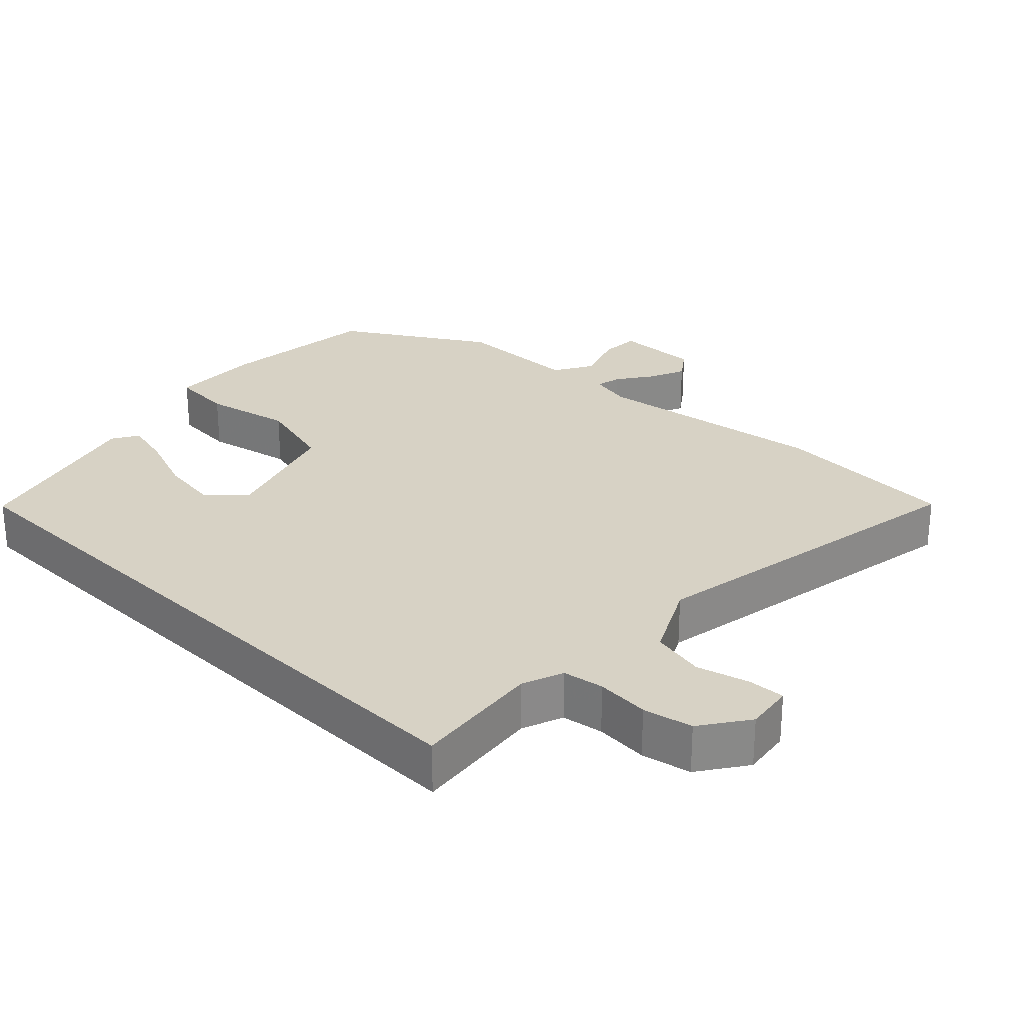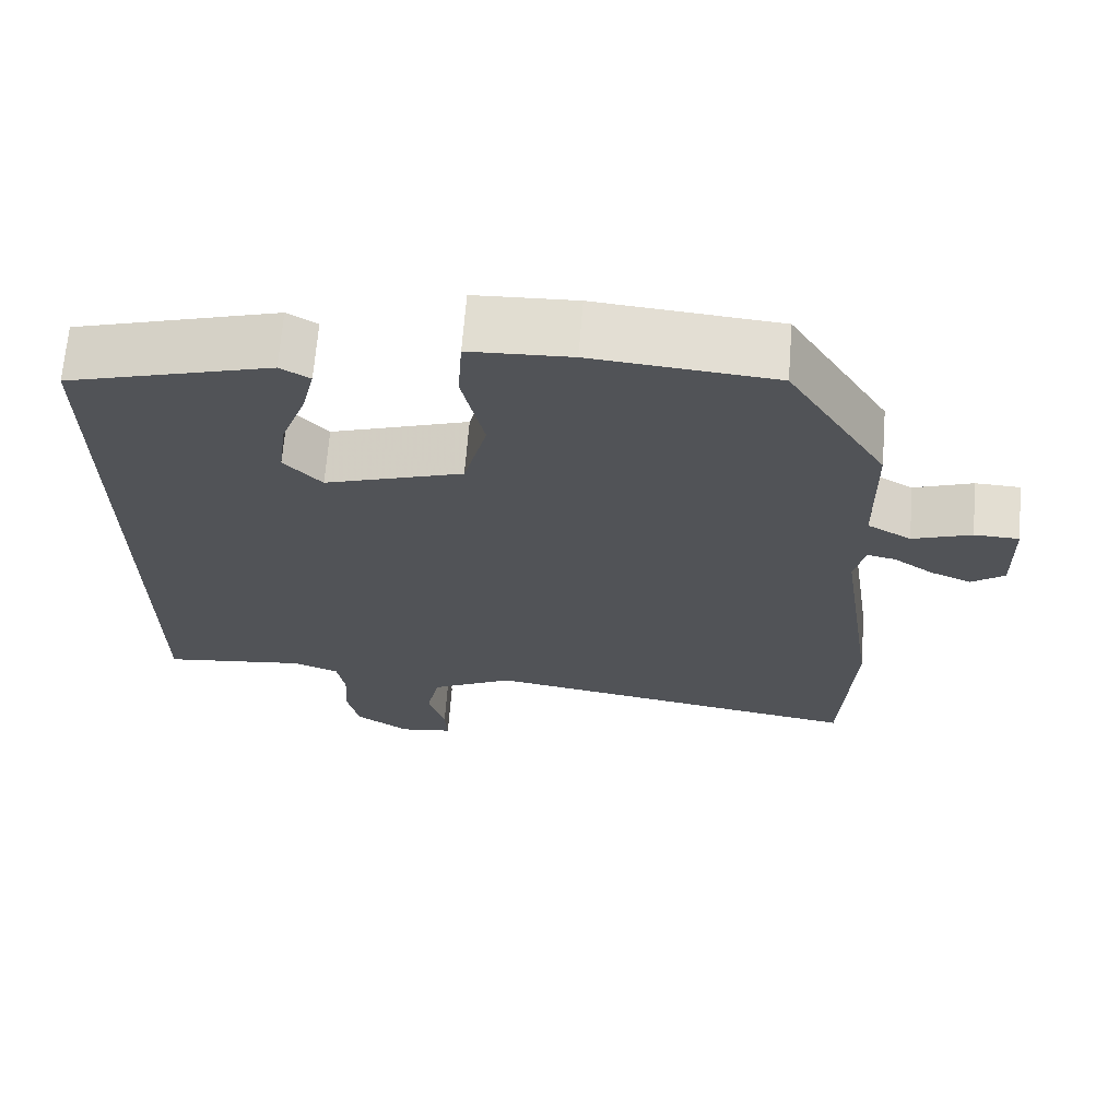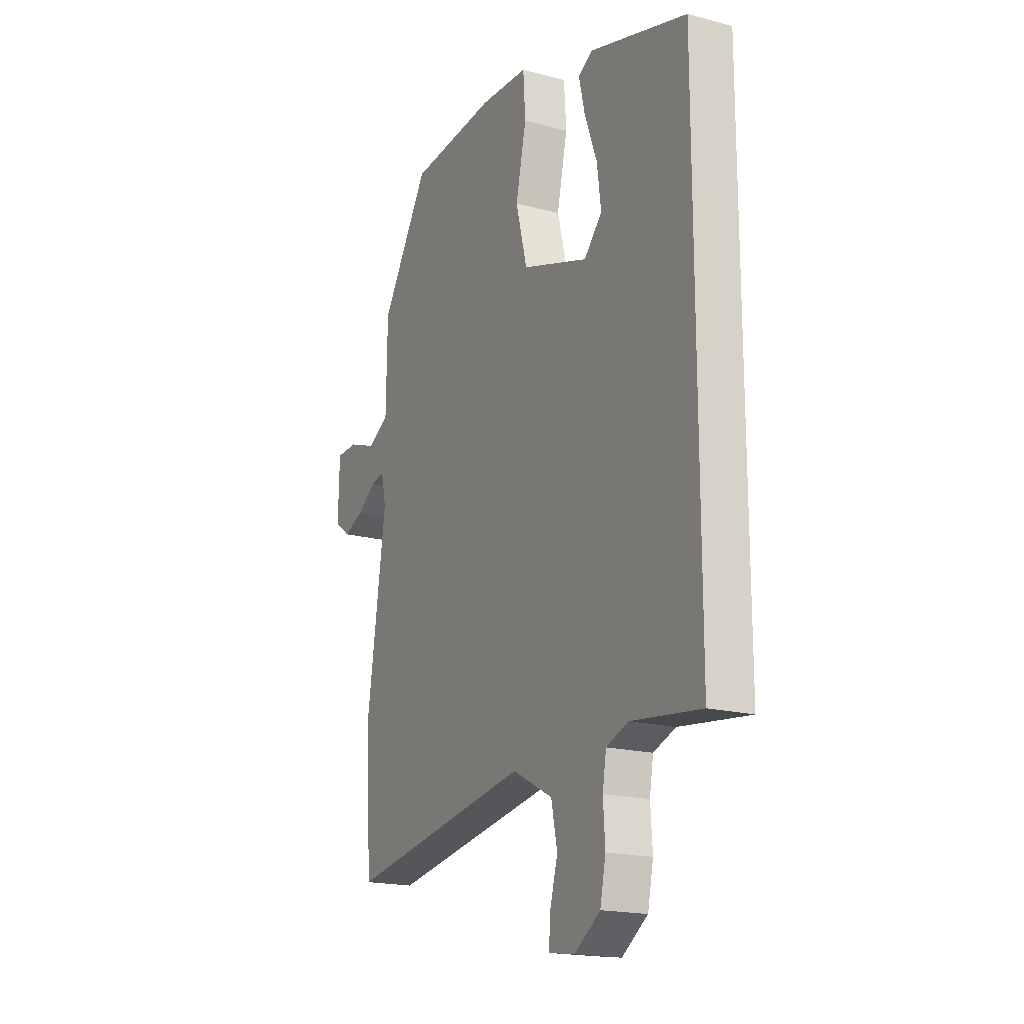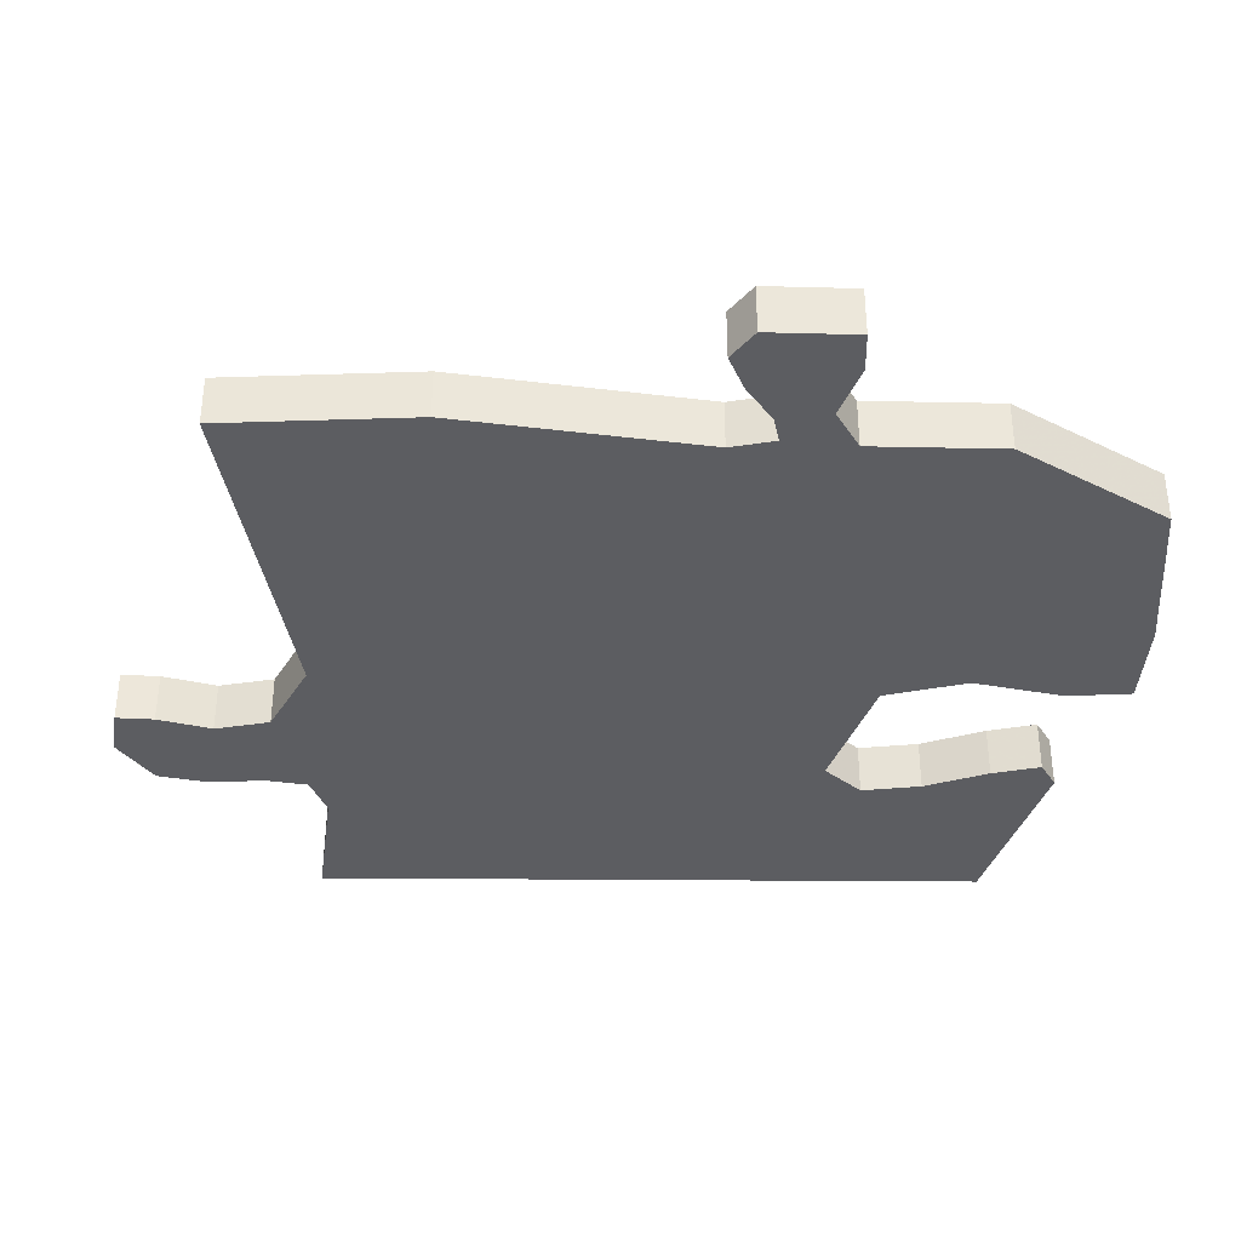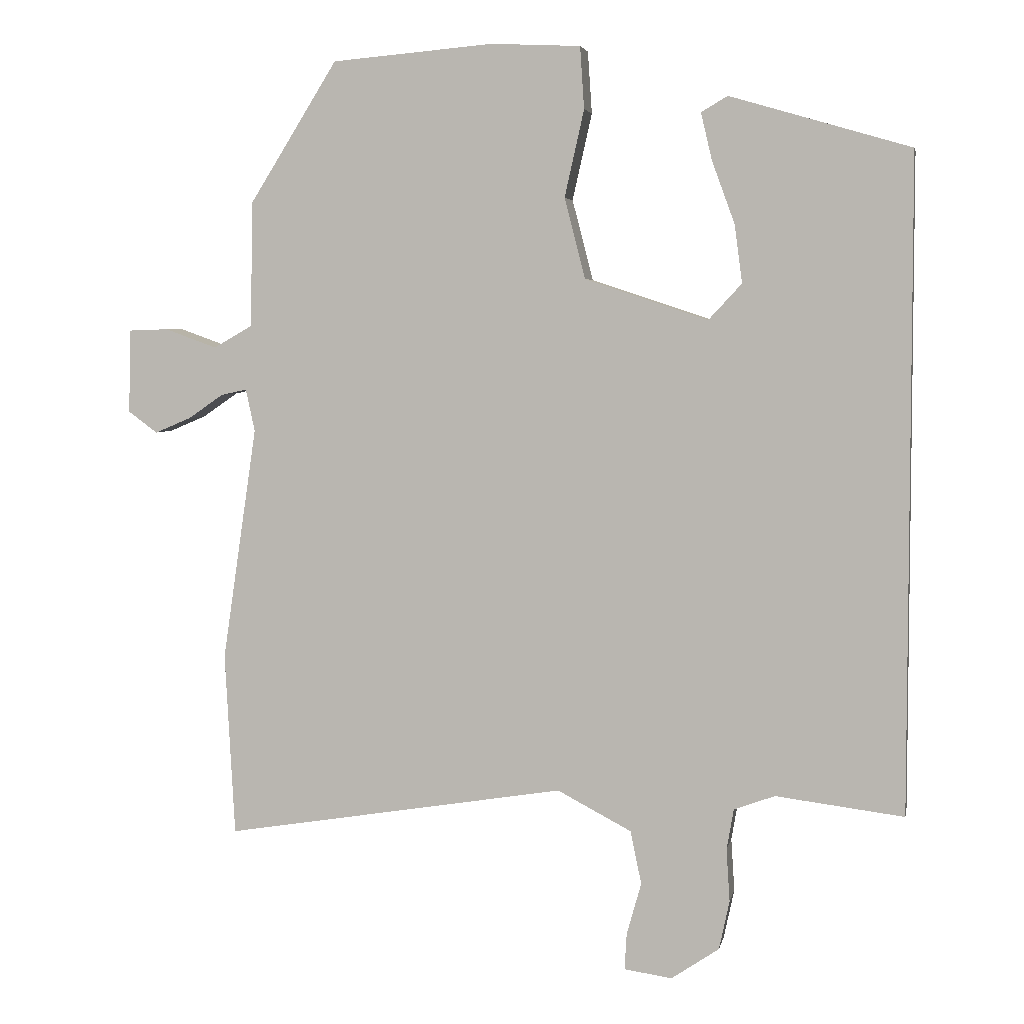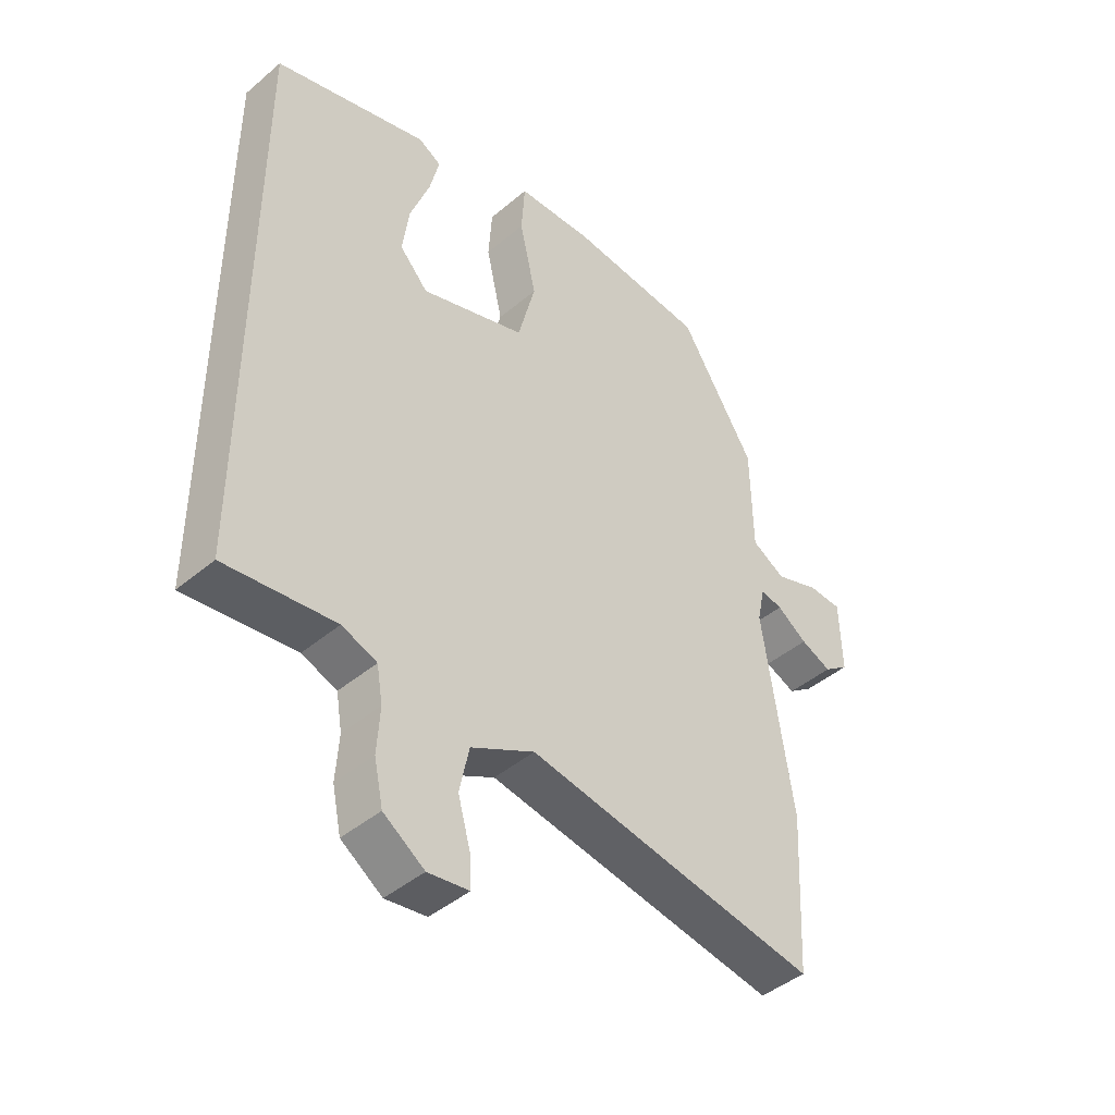
<metadata>
{"format":"obj","ext":"obj","renderer":"f3d","projection":"perspective","resolution":1024,"background":"white","views":[{"elev":27.3,"azim":134.4,"up":"+Y"},{"elev":67.8,"azim":-175.4,"up":"+Z"},{"elev":-18.4,"azim":62.8,"up":"+Z"},{"elev":-36.8,"azim":-90.6,"up":"+Y"},{"elev":4.6,"azim":11.0,"up":"+Z"},{"elev":-44.0,"azim":134.6,"up":"+Z"}]}
</metadata>
<code>
v -0.332 0.07 0.527
v -0.1 0.07 0.547
v 0.029 0.07 0.541
v 0.035 0.07 0.452
v 0.007 0.07 0.327
v 0.037 0.07 0.211
v 0.214 0.07 0.152
v 0.262 0.07 0.204
v 0.251 0.07 0.287
v 0.218 0.07 0.377
v 0.202 0.07 0.445
v 0.24 0.07 0.467
v 0.5 0.07 0.391
v 0.5 0.07 -0.552
v 0.315 0.07 -0.529
v 0.256 0.07 -0.551
v 0.246 0.07 -0.61
v 0.251 0.07 -0.686
v 0.236 0.07 -0.757
v 0.167 0.07 -0.804
v 0.098 0.07 -0.794
v 0.101 0.07 -0.741
v 0.122 0.07 -0.666
v 0.106 0.07 -0.589
v -0.001 0.07 -0.533
v -0.494 0.07 -0.614
v -0.508 0.07 -0.349
v -0.458 0.07 -0.011
v -0.471 0.07 0.05
v -0.508 0.07 0.042
v -0.559 0.07 0.007
v -0.611 0.07 -0.015
v -0.653 0.07 0.016
v -0.65 0.07 0.137
v -0.593 0.07 0.139
v -0.518 0.07 0.112
v -0.462 0.07 0.144
v -0.459 0.07 0.324
v -0.332 0 0.527
v -0.1 0 0.547
v 0.029 0 0.541
v 0.035 0 0.452
v 0.007 0 0.327
v 0.037 0 0.211
v 0.214 0 0.152
v 0.262 0 0.204
v 0.251 0 0.287
v 0.218 0 0.377
v 0.202 0 0.445
v 0.24 0 0.467
v 0.5 0 0.391
v 0.5 0 -0.552
v 0.315 0 -0.529
v 0.256 0 -0.551
v 0.246 0 -0.61
v 0.251 0 -0.686
v 0.236 0 -0.757
v 0.167 0 -0.804
v 0.098 0 -0.794
v 0.101 0 -0.741
v 0.122 0 -0.666
v 0.106 0 -0.589
v -0.001 0 -0.533
v -0.494 0 -0.614
v -0.508 0 -0.349
v -0.458 0 -0.011
v -0.471 0 0.05
v -0.508 0 0.042
v -0.559 0 0.007
v -0.611 0 -0.015
v -0.653 0 0.016
v -0.65 0 0.137
v -0.593 0 0.139
v -0.518 0 0.112
v -0.462 0 0.144
v -0.459 0 0.324
f 3 4 5
f 2 3 5
f 1 2 5
f 38 1 5
f 37 38 5
f 36 37 5 6
f 34 35 36
f 33 34 36
f 32 33 36
f 31 32 36
f 30 31 36
f 29 30 36 6
f 28 29 6 7
f 27 28 7
f 26 27 7
f 25 26 7
f 24 25 7 8
f 23 24 8
f 21 22 23
f 20 21 23
f 19 20 23
f 18 19 23
f 17 18 23
f 16 17 23 8
f 15 16 8
f 14 15 8
f 13 14 8 9
f 11 12 13
f 10 11 13
f 9 10 13
f 43 42 41
f 43 41 40
f 43 40 39
f 43 39 76
f 43 76 75
f 44 43 75 74
f 74 73 72
f 74 72 71
f 74 71 70
f 74 70 69
f 74 69 68
f 44 74 68 67
f 45 44 67 66
f 45 66 65
f 45 65 64
f 45 64 63
f 46 45 63 62
f 46 62 61
f 61 60 59
f 61 59 58
f 61 58 57
f 61 57 56
f 61 56 55
f 46 61 55 54
f 46 54 53
f 46 53 52
f 47 46 52 51
f 51 50 49
f 51 49 48
f 51 48 47
f 1 39 40 2
f 2 40 41 3
f 3 41 42 4
f 4 42 43 5
f 5 43 44 6
f 6 44 45 7
f 7 45 46 8
f 8 46 47 9
f 9 47 48 10
f 10 48 49 11
f 11 49 50 12
f 12 50 51 13
f 13 51 52 14
f 14 52 53 15
f 15 53 54 16
f 16 54 55 17
f 17 55 56 18
f 18 56 57 19
f 19 57 58 20
f 20 58 59 21
f 21 59 60 22
f 22 60 61 23
f 23 61 62 24
f 24 62 63 25
f 25 63 64 26
f 26 64 65 27
f 27 65 66 28
f 28 66 67 29
f 29 67 68 30
f 30 68 69 31
f 31 69 70 32
f 32 70 71 33
f 33 71 72 34
f 34 72 73 35
f 35 73 74 36
f 36 74 75 37
f 37 75 76 38
f 38 76 39 1

</code>
